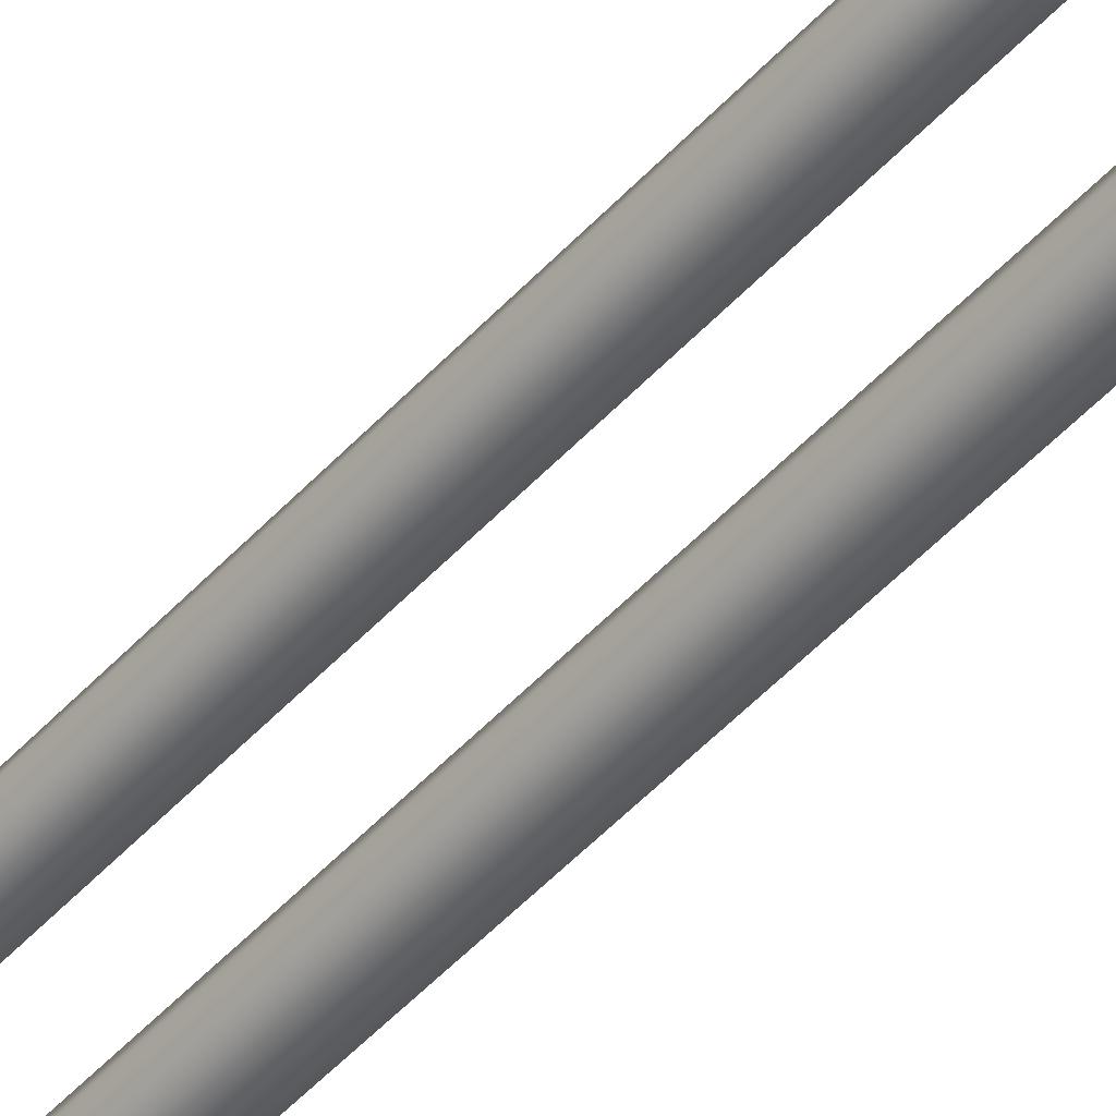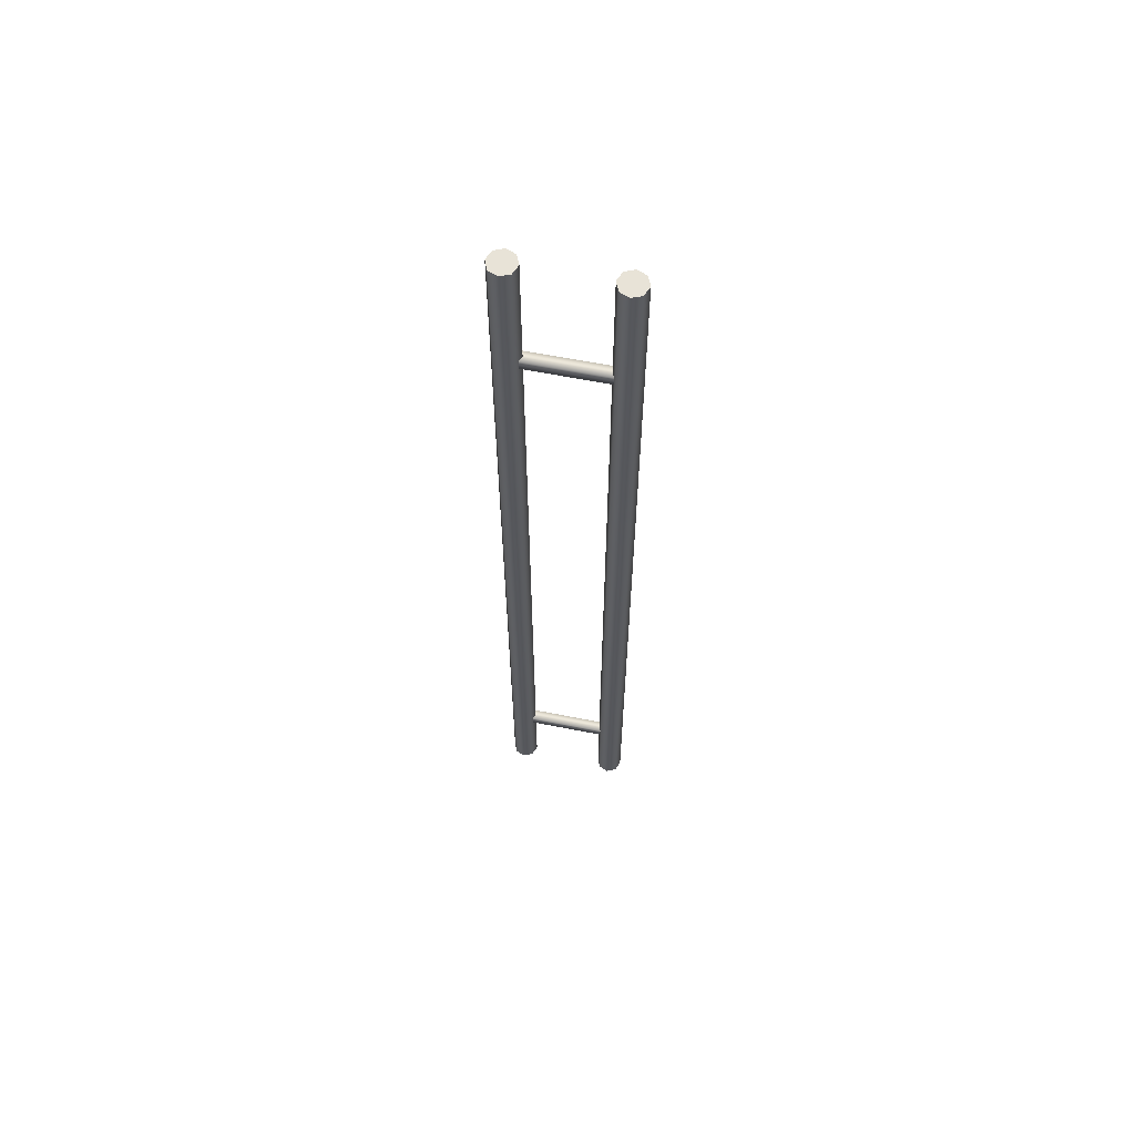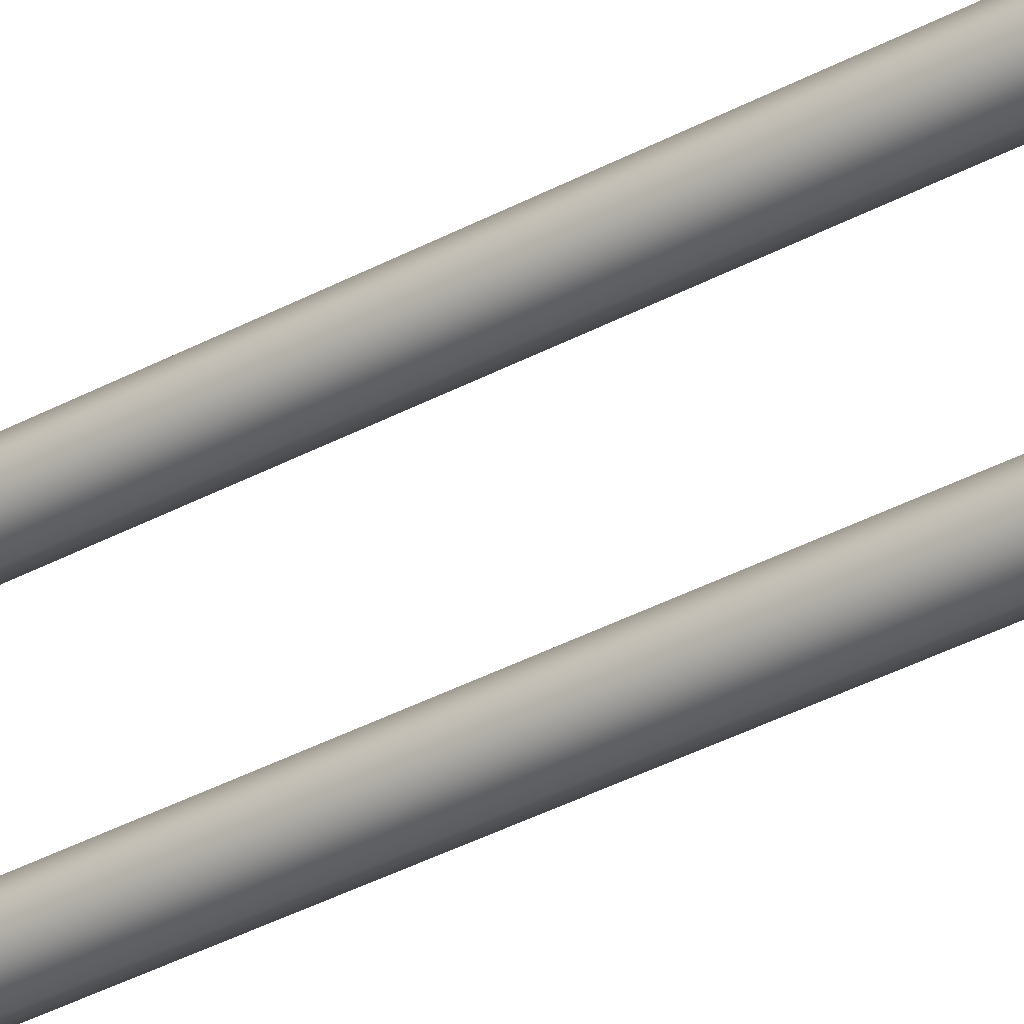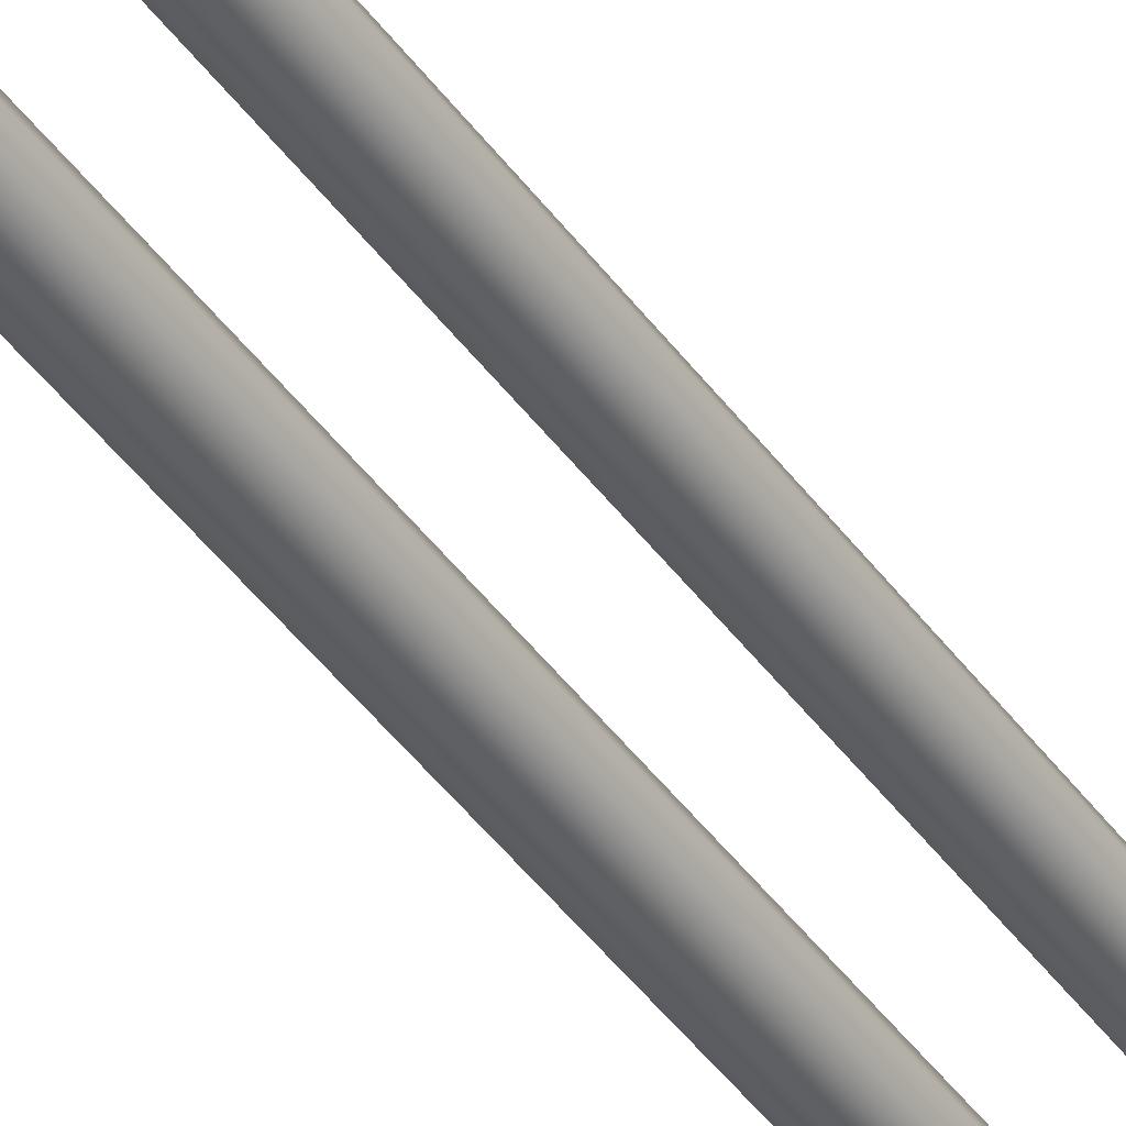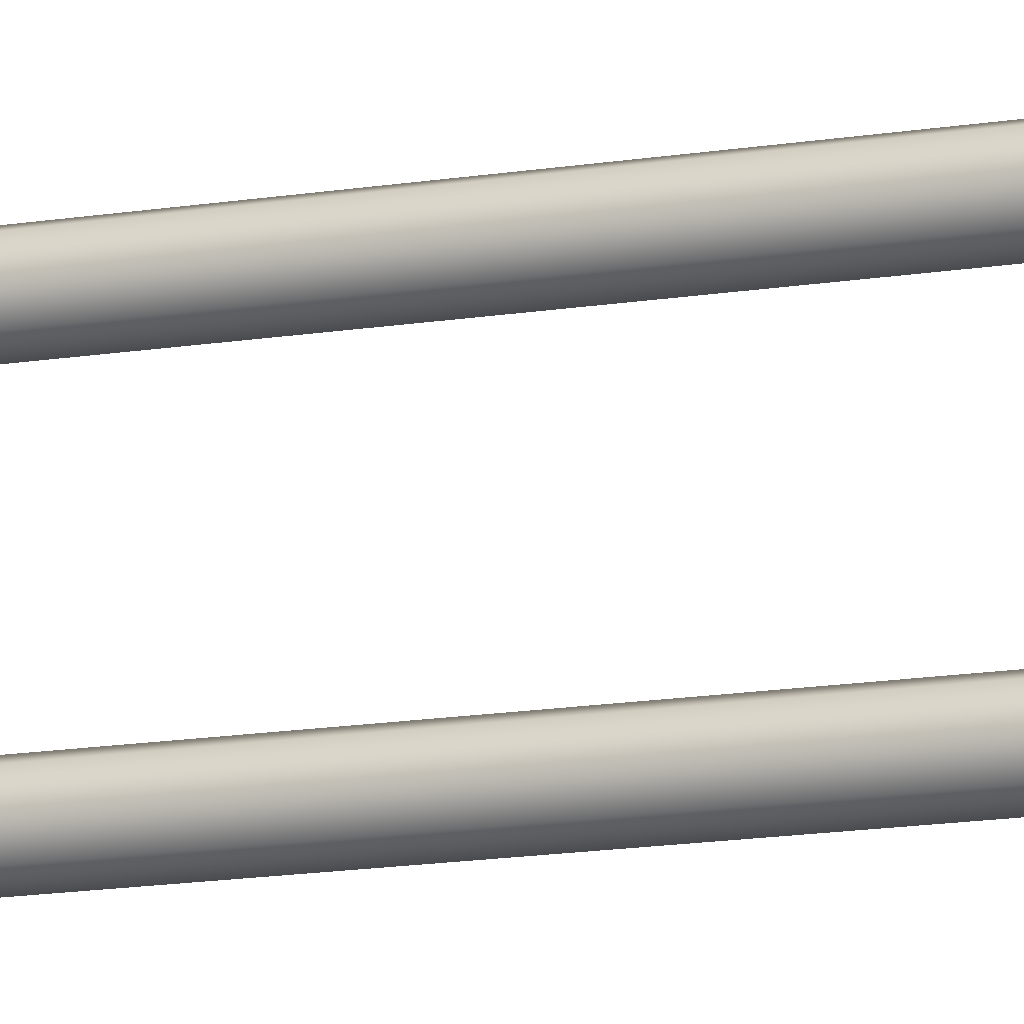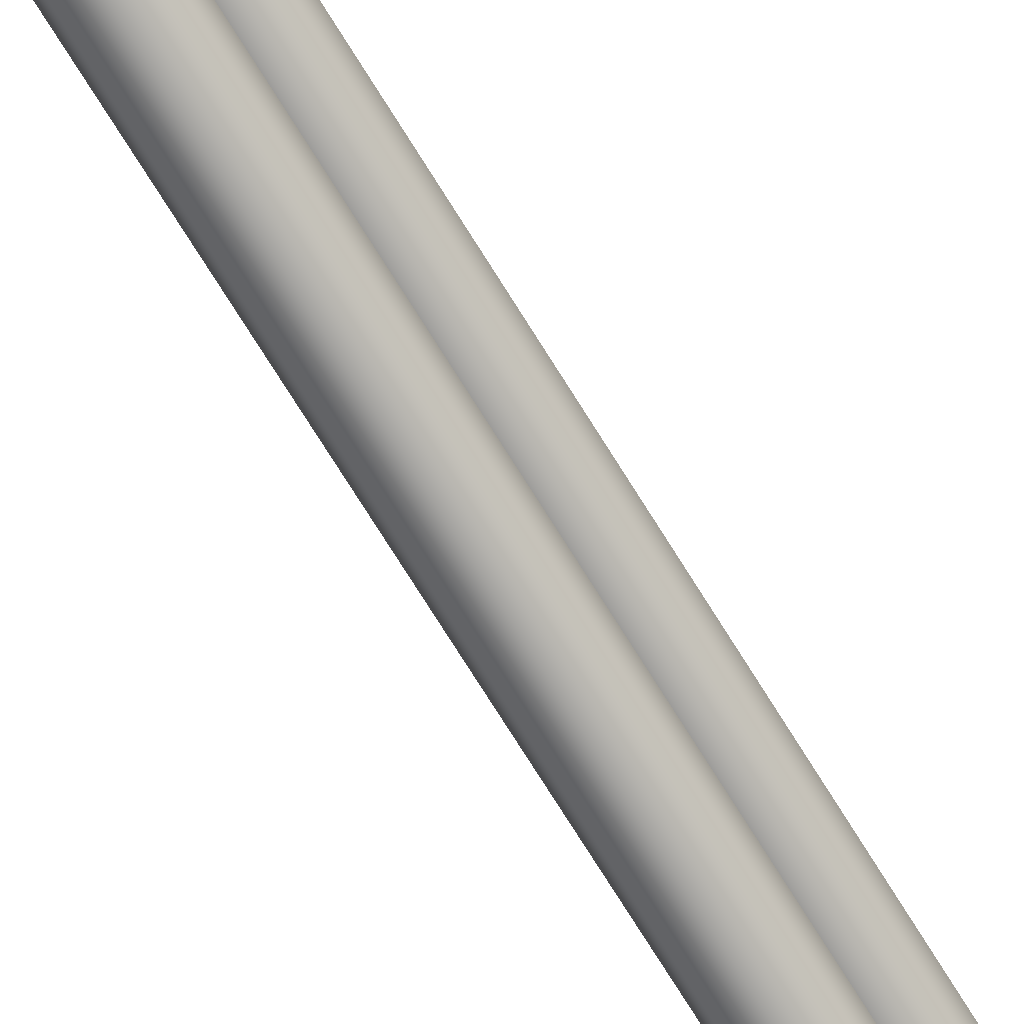
<metadata>
{"format":"obj","ext":"obj","renderer":"f3d","projection":"perspective","resolution":1024,"background":"white","views":[{"elev":-47.6,"azim":140.5,"up":"+Z"},{"elev":62.4,"azim":101.3,"up":"+Y"},{"elev":-34.4,"azim":126.7,"up":"+Z"},{"elev":-41.9,"azim":32.2,"up":"+Z"},{"elev":-13.4,"azim":-68.5,"up":"+Z"},{"elev":-72.5,"azim":31.7,"up":"+Z"}]}
</metadata>
<code>
v 58.57 54.02 1.758
v 56.3 54.02 0.8195
v 54.04 54.02 1.758
v 53.1 54.02 4.023
v 54.04 54.02 6.288
v 56.3 54.02 7.227
v 58.57 54.02 6.288
v 59.5 54.02 4.023
v 58.57 283.1 1.758
v 56.3 283.1 0.8195
v 54.04 283.1 1.758
v 53.1 283.1 4.023
v 54.04 283.1 6.288
v 56.3 283.1 7.227
v 58.57 283.1 6.288
v 59.5 283.1 4.023
v 56.3 54.02 4.023
v 56.3 283.1 4.023
v 57.59 77.67 -17.91
v 55.01 77.67 -17.91
v 55.01 75.09 -17.91
v 57.59 75.09 -17.91
v 57.59 77.67 2.053
v 55.01 77.67 2.053
v 55.01 75.09 2.053
v 57.59 75.09 2.053
v 57.59 253.7 -17.91
v 55.01 253.7 -17.91
v 55.01 251.1 -17.91
v 57.59 251.1 -17.91
v 57.59 253.7 2.053
v 55.01 253.7 2.053
v 55.01 251.1 2.053
v 57.59 251.1 2.053
v 58.57 54.02 -22.41
v 56.3 54.02 -23.35
v 54.04 54.02 -22.41
v 53.1 54.02 -20.14
v 54.04 54.02 -17.88
v 56.3 54.02 -16.94
v 58.57 54.02 -17.88
v 59.5 54.02 -20.14
v 58.57 283.1 -22.41
v 56.3 283.1 -23.35
v 54.04 283.1 -22.41
v 53.1 283.1 -20.14
v 54.04 283.1 -17.88
v 56.3 283.1 -16.94
v 58.57 283.1 -17.88
v 59.5 283.1 -20.14
v 56.3 54.02 -20.14
v 56.3 283.1 -20.14
f 1 2 10 9
f 2 3 11 10
f 3 4 12 11
f 4 5 13 12
f 5 6 14 13
f 6 7 15 14
f 7 8 16 15
f 8 1 9 16
f 2 1 17
f 3 2 17
f 4 3 17
f 5 4 17
f 6 5 17
f 7 6 17
f 8 7 17
f 1 8 17
f 9 10 18
f 10 11 18
f 11 12 18
f 12 13 18
f 13 14 18
f 14 15 18
f 15 16 18
f 16 9 18
f 23 19 20 24
f 24 20 21 25
f 25 21 22 26
f 26 22 19 23
f 31 27 28 32
f 32 28 29 33
f 33 29 30 34
f 34 30 27 31
f 35 36 44 43
f 36 37 45 44
f 37 38 46 45
f 38 39 47 46
f 39 40 48 47
f 40 41 49 48
f 41 42 50 49
f 42 35 43 50
f 36 35 51
f 37 36 51
f 38 37 51
f 39 38 51
f 40 39 51
f 41 40 51
f 42 41 51
f 35 42 51
f 43 44 52
f 44 45 52
f 45 46 52
f 46 47 52
f 47 48 52
f 48 49 52
f 49 50 52
f 50 43 52

</code>
